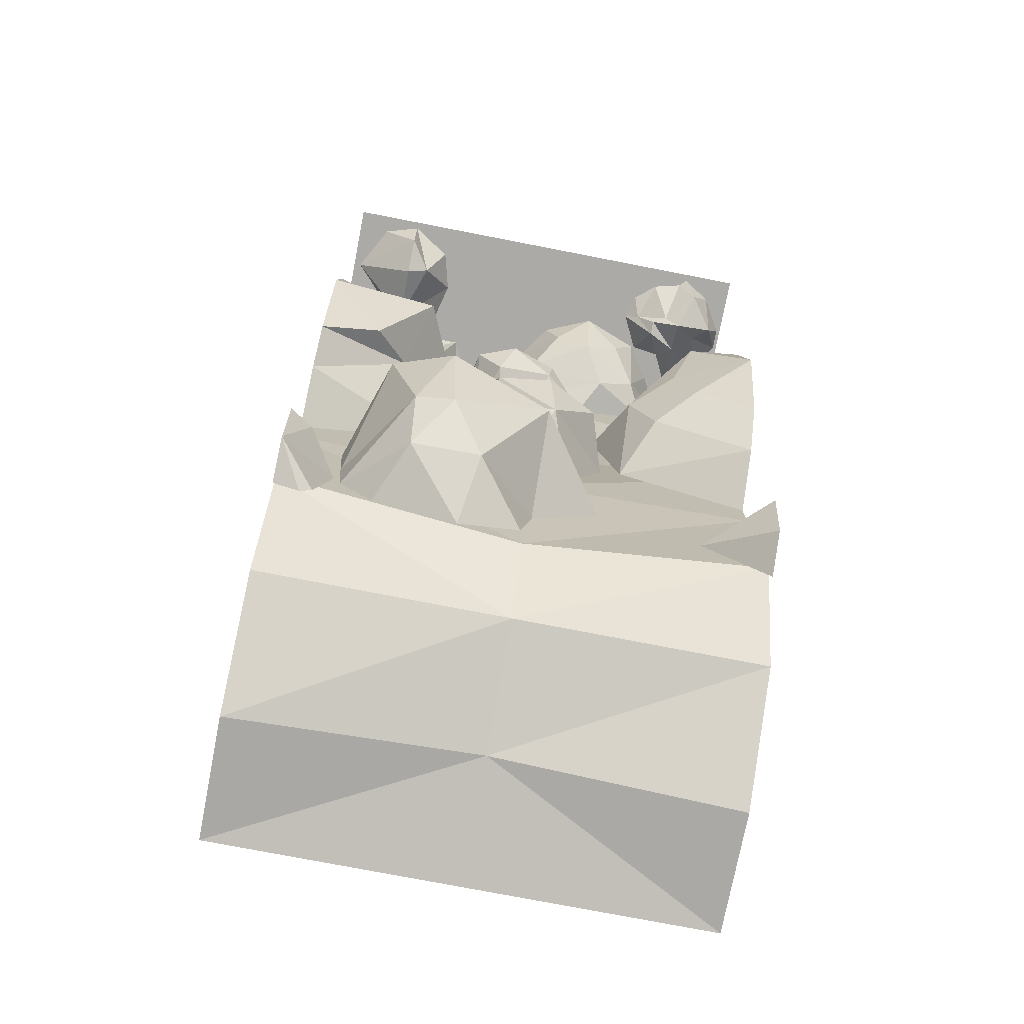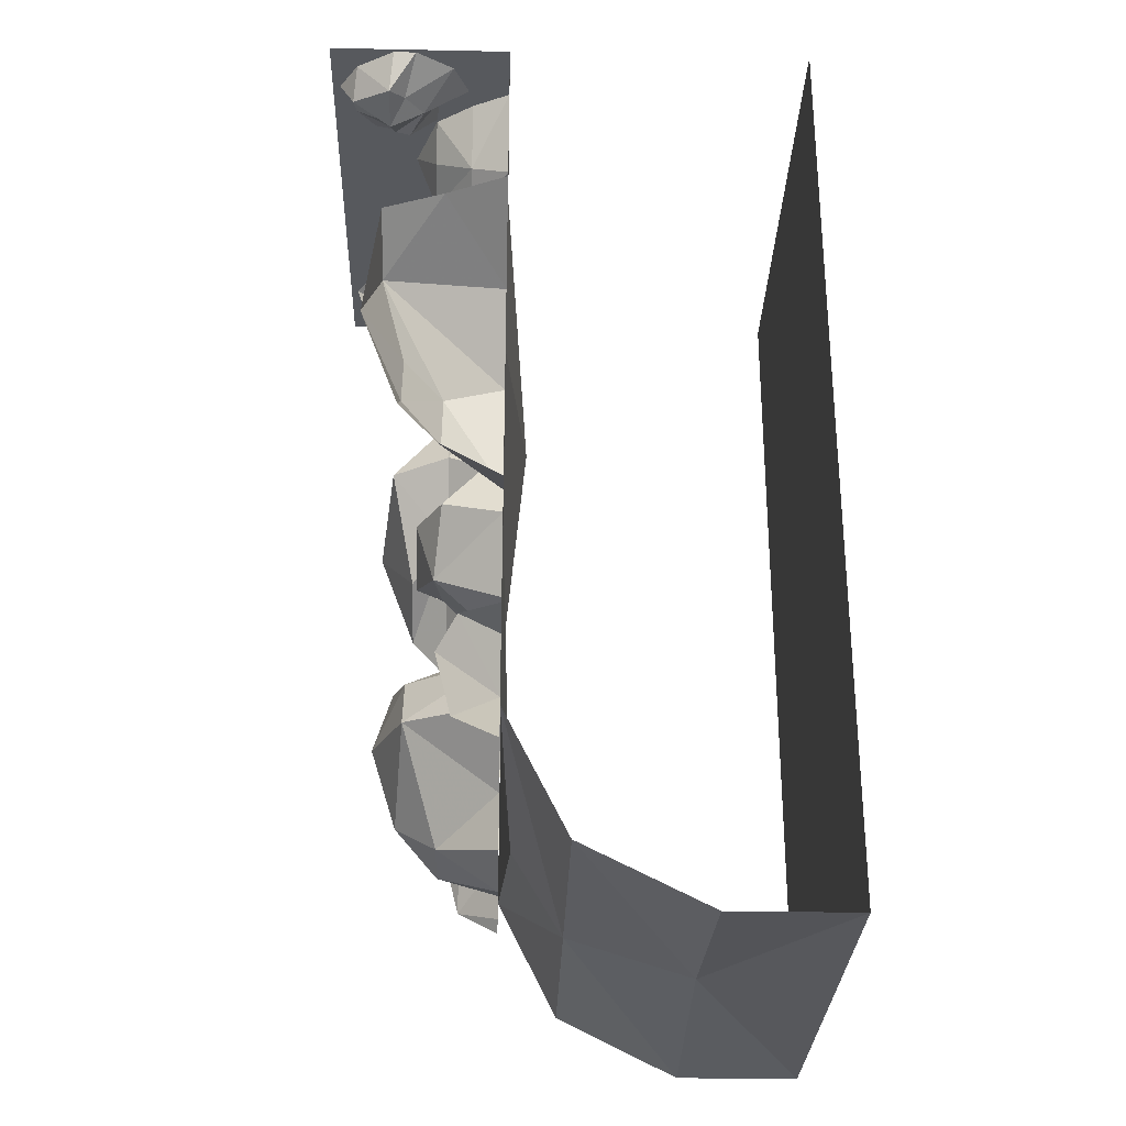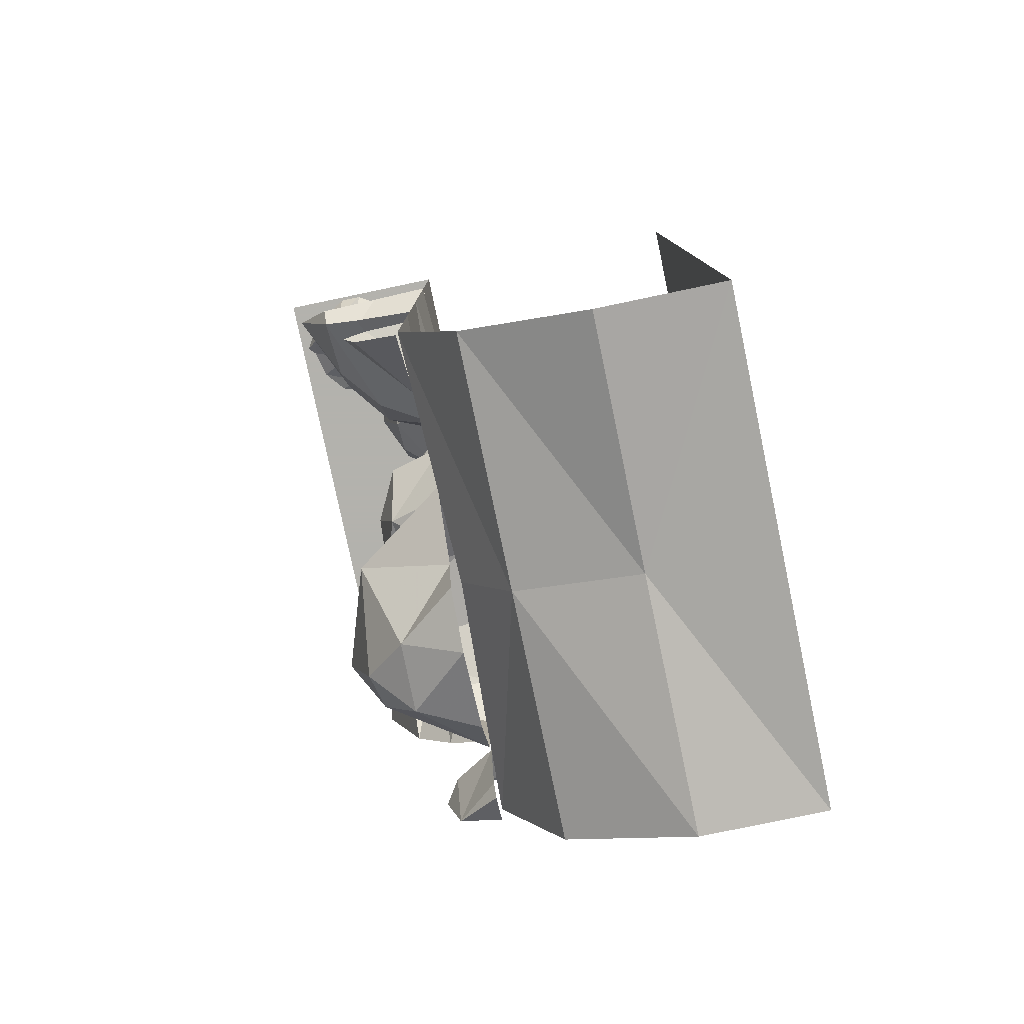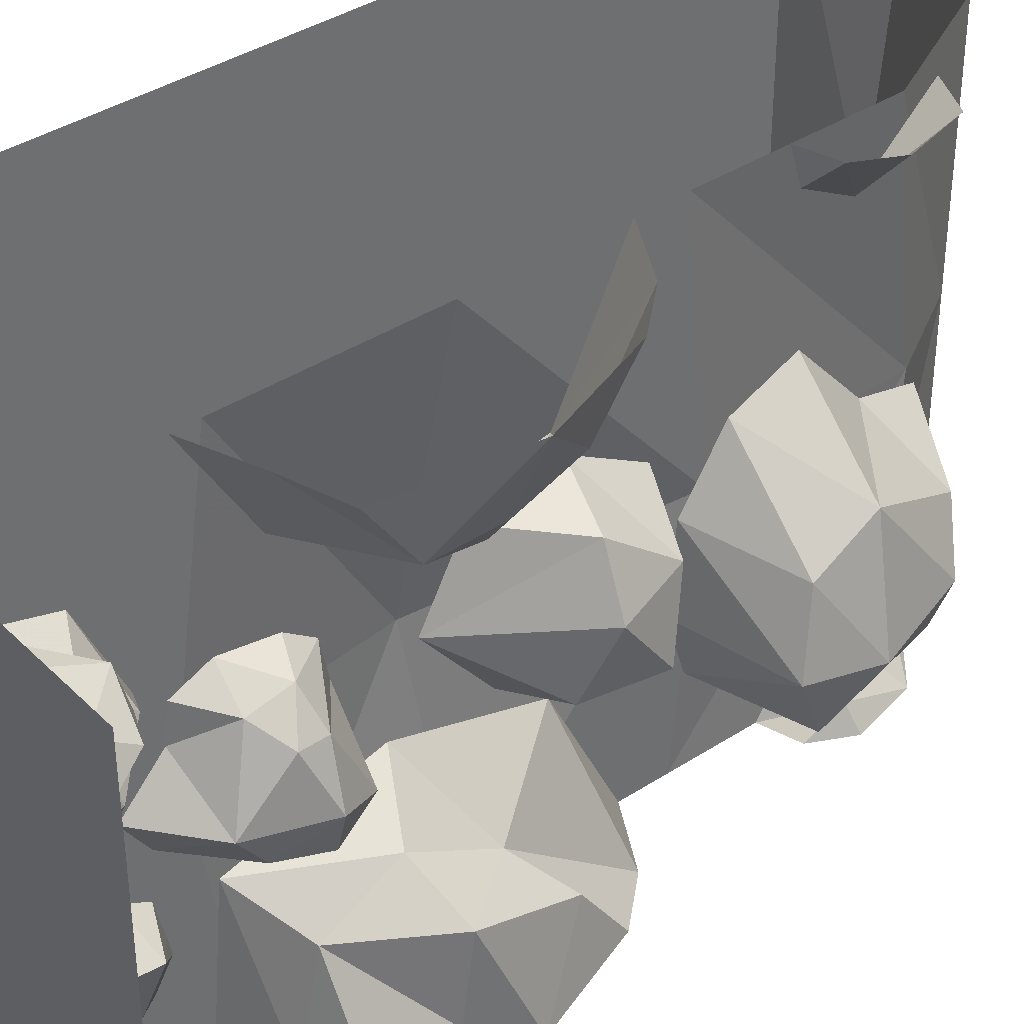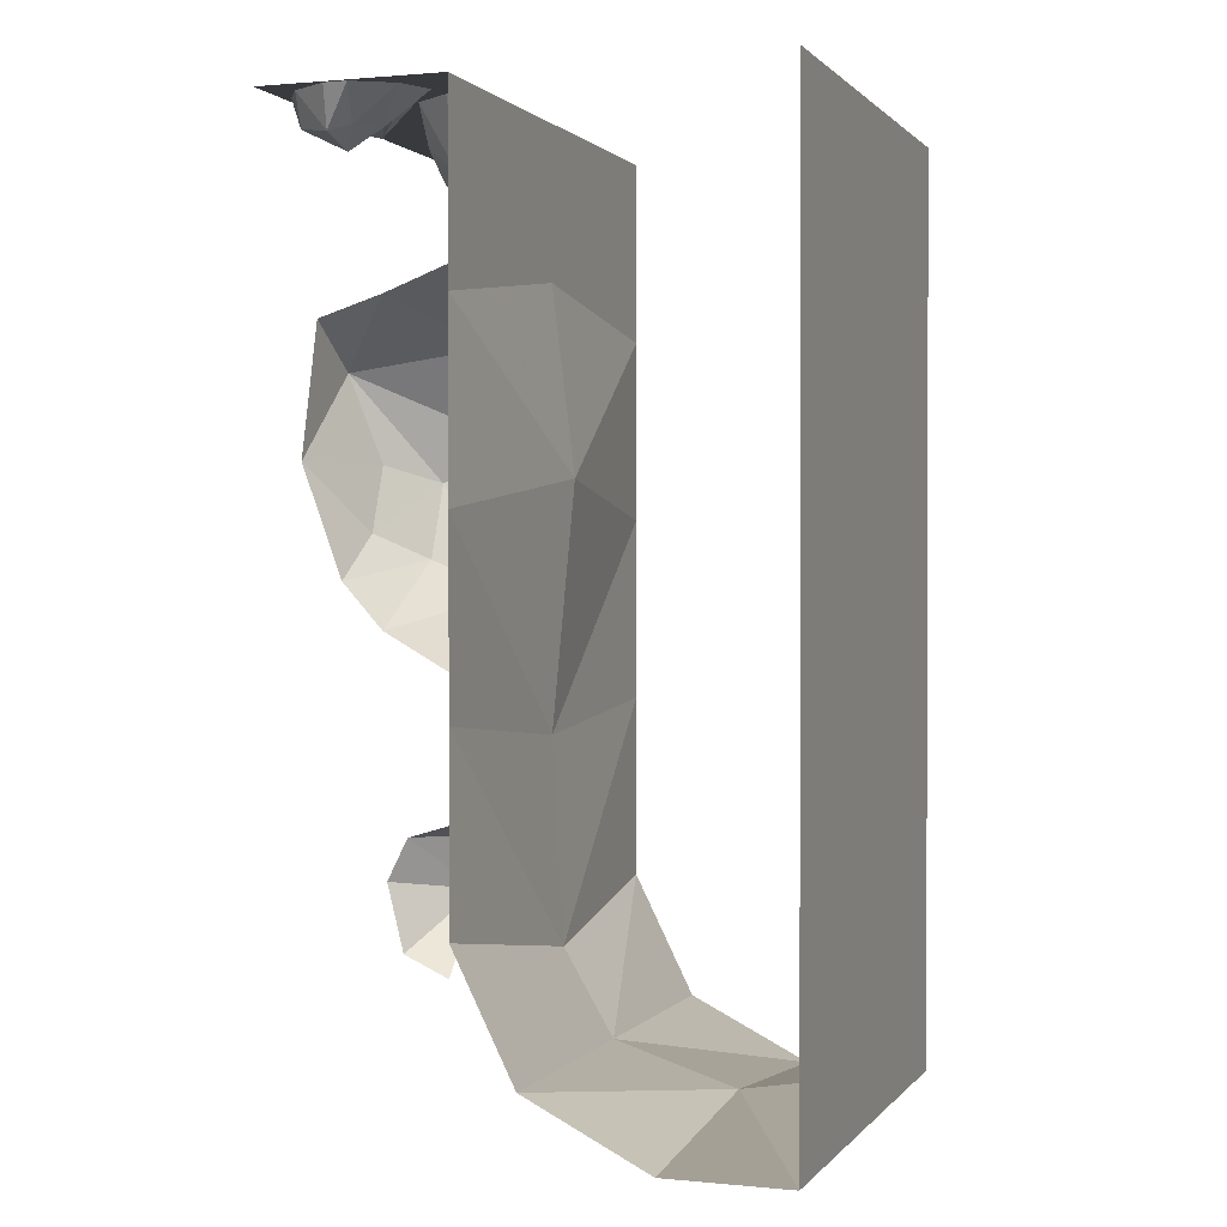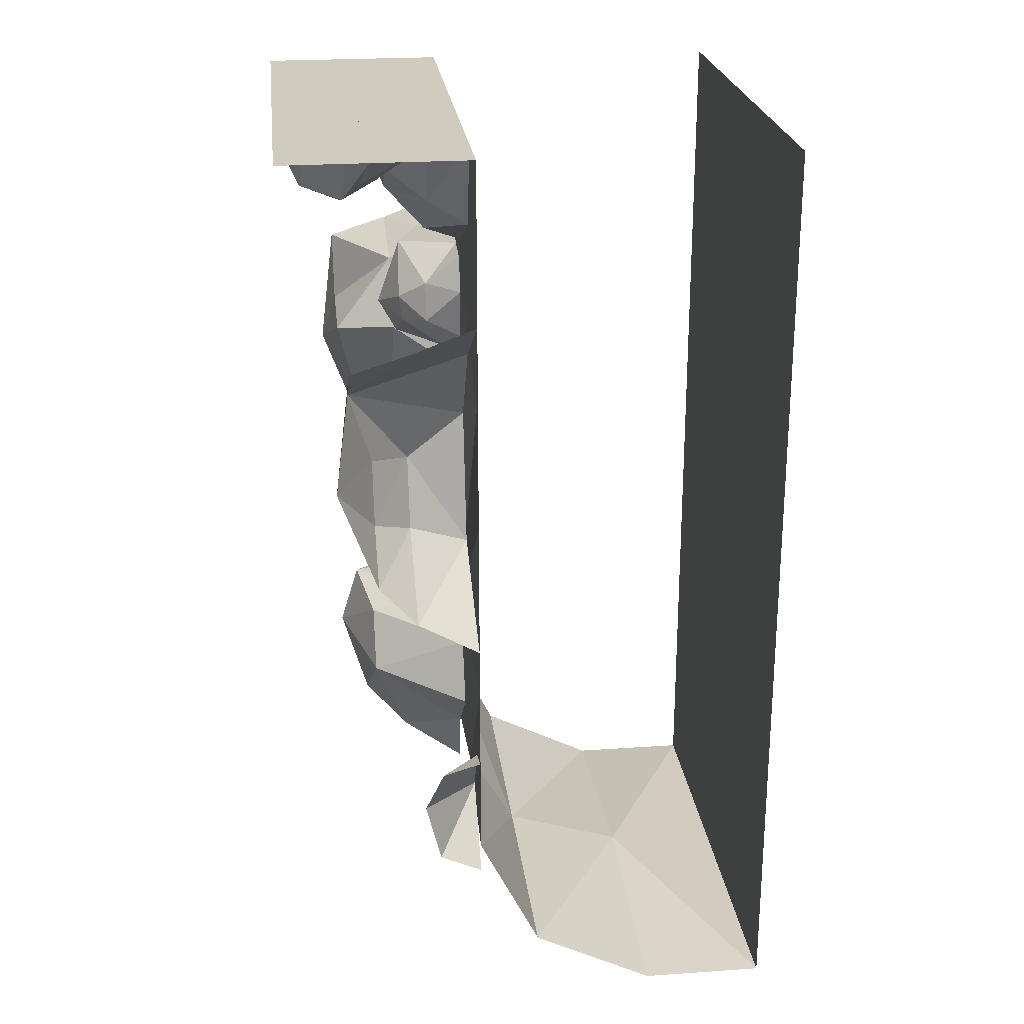
<metadata>
{"format":"obj","ext":"obj","renderer":"f3d","projection":"perspective","resolution":1024,"background":"white","views":[{"elev":-75.7,"azim":-101.0,"up":"+Y"},{"elev":-29.0,"azim":-1.7,"up":"+Y"},{"elev":-79.4,"azim":11.8,"up":"+Y"},{"elev":38.6,"azim":-129.3,"up":"+Z"},{"elev":1.0,"azim":19.4,"up":"+Y"},{"elev":23.7,"azim":-6.6,"up":"+Y"}]}
</metadata>
<code>
v -0.2031 0 -0.01562
v -0.2031 -0.1328 0.01562
v -0.2812 -0.07812 0.07031
v -0.2812 0 0.03906
v -0.3281 0 0.1484
v -0.2812 -0.1328 0.1484
v -0.2812 -0.07812 0.2266
v -0.2812 0 0.2734
v -0.2031 -0.1328 0.2812
v -0.2031 0 0.3281
v -0.125 0 0.3672
v -0.125 -0.1719 0.3203
v -0.2031 -0.2109 0.1953
v -0.125 -0.25 0.1484
v -0.125 -0.1719 -0.02344
v -0.125 0 -0.05469
v -0.125 -0.3047 0
v -0.125 -0.375 0.5
v -0.125 0 0.5
v -0.125 0 0
v -0.125 0 -0.5
v -0.125 -0.375 -0.5
v -0.07812 -0.6797 0
v -0.125 -0.75 0.5
v -0.125 -1.172 0
v -0.125 -1.125 0.5
v -0.1016 -1.578 0
v -0.125 -1.5 0.5
v 0 -1.75 0
v 0 -1.75 0.5
v 0.25 -1.828 0
v 0.25 -1.875 0.5
v 0.5 -1.875 0.5
v 0.5 -1.875 -0.5
v 0.5 0 -0.5
v 0.5 0 0.5
v -0.125 -0.75 -0.5
v -0.125 -1.125 -0.5
v -0.125 -1.5 -0.5
v 0 -1.75 -0.5
v 0.25 -1.875 -0.5
v -0.3203 -1.312 0.01562
v -0.125 -1.336 0.1562
v -0.125 -1.211 0.1016
v -0.3203 -1.195 -0.05469
v -0.3906 -1.281 -0.1953
v -0.3359 -1.461 -0.1797
v -0.25 -1.531 -0.1094
v -0.125 -1.461 0.01562
v -0.3516 -1.156 -0.1953
v -0.125 -1.125 -0.03125
v -0.125 -1.109 -0.1953
v -0.125 -1.148 -0.3203
v -0.3359 -1.211 -0.3203
v -0.125 -1.555 -0.3047
v -0.125 -1.609 -0.1328
v -0.25 -1.539 -0.25
v -0.125 -1.469 -0.375
v -0.3203 -1.43 -0.2578
v -0.125 -1.359 -0.3828
v -0.125 -1.234 -0.3906
v -0.125 -1.57 -0.007812
v -0.25 -0.8828 0.1406
v -0.3047 -0.875 0.03125
v -0.2656 -1.008 0.04688
v -0.125 -0.9219 0.1797
v -0.125 -0.7578 0.1484
v -0.125 -0.6797 0
v -0.2656 -0.8281 -0.1016
v -0.3047 -0.9609 -0.08594
v -0.25 -0.9688 -0.1172
v -0.125 -1.102 -0.03906
v -0.125 -1.07 0.09375
v -0.125 -0.8047 -0.1562
v -0.125 -0.9609 -0.2578
v -0.125 -1.055 -0.2188
v -0.25 -0.375 -0.5
v -0.25 -0.4141 -0.2891
v -0.125 -0.3516 -0.2266
v -0.125 -0.3281 -0.5
v -0.25 -0.7188 -0.3047
v -0.125 -0.625 -0.1484
v -0.25 -0.5547 -0.2109
v -0.375 -0.5703 -0.2656
v -0.3281 -0.7891 -0.375
v -0.3281 -0.875 -0.5
v -0.25 -0.9609 -0.5
v -0.125 -0.8984 -0.2266
v -0.375 -0.5469 -0.4297
v -0.4062 -0.6641 -0.5
v -0.375 -0.4141 -0.5
v -0.125 -1.031 -0.5
v -0.25 -0.6953 0.2344
v -0.25 -0.8359 0.2891
v -0.3281 -0.7891 0.375
v -0.3281 -0.6641 0.3281
v -0.375 -0.5 0.375
v -0.125 -0.625 0.1719
v -0.125 -0.8984 0.2266
v -0.25 -0.9609 0.5
v -0.3281 -0.875 0.5
v -0.4062 -0.6641 0.5
v -0.375 -0.4141 0.5
v -0.25 -0.375 0.5
v -0.125 -0.4531 0.2891
v -0.125 -0.3281 0.5
v -0.125 -1.031 0.5
v -0.2422 -1.398 0.5
v -0.2031 -1.32 0.5
v -0.125 -1.422 0.3672
v -0.2109 -1.523 0.5
v -0.125 -1.562 0.5
v -0.125 -1.32 0.4219
v -0.125 -1.297 0.5
v -0.2031 -1.32 -0.5
v -0.2422 -1.398 -0.5
v -0.2109 -1.391 -0.4531
v -0.125 -1.297 -0.5
v -0.125 -1.352 -0.4141
v -0.125 -1.438 -0.3906
v -0.2109 -1.523 -0.5
v -0.125 -1.562 -0.4219
v -0.125 -1.586 -0.4453
v -0.125 -1.562 -0.5
v -0.2422 -0.3047 -0.04688
v -0.125 -0.2109 -0.04688
v -0.125 -0.2578 -0.1172
v -0.2422 -0.3516 -0.1094
v -0.2891 -0.4375 -0.04688
v -0.25 -0.3984 0.05469
v -0.1953 -0.3594 0.09375
v -0.125 -0.2891 0.03906
v -0.2578 -0.4453 -0.1328
v -0.125 -0.3438 -0.1562
v -0.125 -0.4453 -0.1562
v -0.125 -0.5156 -0.1172
v -0.25 -0.5156 -0.07812
v -0.125 -0.4688 0.125
v -0.125 -0.3672 0.1406
v -0.1953 -0.4375 0.1094
v -0.125 -0.5234 0.08594
v -0.2422 -0.4531 0.04688
v -0.125 -0.5391 0.007812
v -0.125 -0.5547 -0.05469
v -0.125 -0.2969 0.1094
v -0.2109 -0.07031 -0.3828
v -0.125 -0.03906 -0.3125
v -0.125 -0.0625 -0.3984
v -0.125 -0.1406 -0.4375
v -0.1797 -0.1875 -0.3281
v -0.2266 -0.1484 -0.1953
v -0.125 -0.0625 -0.25
v -0.125 -0.1953 -0.1719
v -0.125 -0.1562 -0.1406
v -0.125 -0.09375 -0.1641
v -0.125 -0.1719 -0.3984
v -0.125 -0.2422 -0.3672
v -0.125 -0.2734 -0.3125
v -0.2109 -0.2109 -0.2188
v -0.125 -0.25 -0.2031
v -0.125 -0.2656 -0.2734
v -0.5 0 0.5
v -0.5 0 -0.5
v -0.3828 -0.1172 -0.3516
v -0.4609 -0.07812 -0.3516
v -0.3594 0 -0.4844
v -0.2578 -0.08594 -0.3516
v -0.3906 -0.08594 -0.3047
v -0.4844 0 -0.3516
v -0.4609 0 -0.4297
v -0.2188 0 -0.3516
v -0.1953 0 -0.2969
v -0.2188 0 -0.2734
v -0.3438 0 -0.2422
v -0.4297 0 -0.2656
v -0.3047 -0.0625 0.375
v -0.2109 0 0.375
v -0.2422 0 0.4453
v -0.3438 -0.0625 0.4219
v -0.375 -0.1016 0.375
v -0.3672 -0.0625 0.3125
v -0.3359 -0.07031 0.3125
v -0.2734 0 0.3438
v -0.375 -0.07812 0.4609
v -0.3203 0 0.4922
v -0.3672 0 0.4922
v -0.4453 0 0.4453
v -0.4531 -0.0625 0.4062
v -0.4141 0 0.2578
v -0.3594 0 0.2422
v -0.3672 -0.02344 0.2734
v -0.4531 0 0.3047
v -0.3828 -0.0625 0.3438
v -0.4688 0 0.3672
v -0.4844 0 0.3828
v -0.2812 0 0.2812
f 1 2 3
f 1 3 4
f 4 3 5
f 5 3 6
f 5 6 7
f 5 7 8
f 8 7 9
f 8 9 10
f 10 9 11
f 11 9 12
f 12 9 13
f 12 13 14
f 14 13 15
f 15 13 2
f 15 2 1
f 15 1 16
f 9 6 13
f 13 6 2
f 2 6 3
f 7 6 9
f 42 43 44
f 42 44 45
f 42 45 46
f 42 46 47
f 42 47 48
f 42 48 49
f 42 49 43
f 50 45 51
f 50 51 52
f 50 52 53
f 50 53 54
f 50 54 46
f 50 46 45
f 45 44 51
f 55 56 57
f 55 57 58
f 58 57 59
f 58 59 60
f 60 59 54
f 60 54 61
f 61 54 53
f 47 57 48
f 48 57 56
f 48 56 62
f 48 62 49
f 47 46 59
f 47 59 57
f 46 54 59
f 63 64 65
f 63 65 66
f 63 66 67
f 63 67 68
f 63 68 64
f 64 68 69
f 64 69 70
f 64 70 65
f 65 70 71
f 65 71 72
f 65 72 73
f 65 73 66
f 69 74 75
f 69 75 71
f 69 71 70
f 76 71 75
f 71 76 72
f 68 74 69
f 77 78 79
f 77 79 80
f 81 82 83
f 81 83 84
f 81 84 85
f 81 85 86
f 81 86 87
f 81 87 88
f 81 88 82
f 83 78 84
f 84 78 89
f 84 89 90
f 84 90 85
f 85 90 86
f 91 89 78
f 91 78 77
f 79 83 82
f 83 79 78
f 88 87 92
f 89 91 90
f 93 94 95
f 93 95 96
f 93 96 97
f 93 97 98
f 93 98 99
f 93 99 94
f 94 99 100
f 94 100 101
f 94 101 95
f 95 101 102
f 95 102 96
f 96 102 97
f 97 102 103
f 97 103 104
f 97 104 105
f 97 105 98
f 105 104 106
f 99 107 100
f 108 109 110
f 108 110 111
f 111 110 112
f 113 110 109
f 113 109 114
f 115 116 117
f 115 117 118
f 118 117 119
f 119 117 120
f 120 117 121
f 120 121 122
f 122 121 123
f 123 121 124
f 117 116 121
f 125 126 127
f 125 127 128
f 125 128 129
f 125 129 130
f 125 130 131
f 125 131 132
f 125 132 126
f 133 128 134
f 133 134 135
f 133 135 136
f 133 136 137
f 133 137 129
f 133 129 128
f 128 127 134
f 138 139 140
f 138 140 141
f 141 140 142
f 141 142 143
f 143 142 137
f 143 137 144
f 144 137 136
f 130 140 131
f 131 140 139
f 131 139 145
f 131 145 132
f 130 129 142
f 130 142 140
f 129 137 142
f 146 147 148
f 146 148 149
f 146 149 150
f 146 150 151
f 146 151 152
f 146 152 147
f 151 153 154
f 151 154 155
f 151 155 152
f 156 150 149
f 150 156 157
f 150 157 158
f 150 158 159
f 150 159 151
f 151 159 153
f 153 159 160
f 160 159 161
f 161 159 158
f 164 165 166
f 164 166 167
f 164 167 168
f 164 168 165
f 165 168 169
f 165 169 170
f 165 170 166
f 166 171 167
f 167 171 172
f 167 172 173
f 167 173 174
f 167 174 168
f 168 174 175
f 168 175 169
f 176 177 178
f 176 178 179
f 176 179 180
f 176 180 181
f 176 181 182
f 176 182 183
f 176 183 177
f 184 179 185
f 184 185 186
f 184 186 187
f 184 187 188
f 184 188 180
f 184 180 179
f 179 178 185
f 189 190 191
f 189 191 192
f 192 191 193
f 192 193 194
f 194 193 188
f 194 188 195
f 195 188 187
f 181 191 182
f 182 191 190
f 182 190 196
f 182 196 183
f 181 180 193
f 181 193 191
f 180 188 193
f 17 18 19
f 17 19 20
f 17 20 21
f 17 21 22
f 28 27 29
f 28 29 30
f 32 31 33
f 33 31 34
f 27 39 29
f 29 39 40
f 31 41 34
f 17 22 23
f 17 23 18
f 18 23 24
f 26 25 27
f 26 27 28
f 23 22 37
f 25 38 27
f 27 38 39
f 24 23 25
f 24 25 26
f 23 37 25
f 25 37 38
f 30 29 31
f 30 31 32
f 29 40 41
f 29 41 31
f 33 34 35
f 33 35 36
f 19 162 20
f 20 162 163
f 20 163 21

</code>
